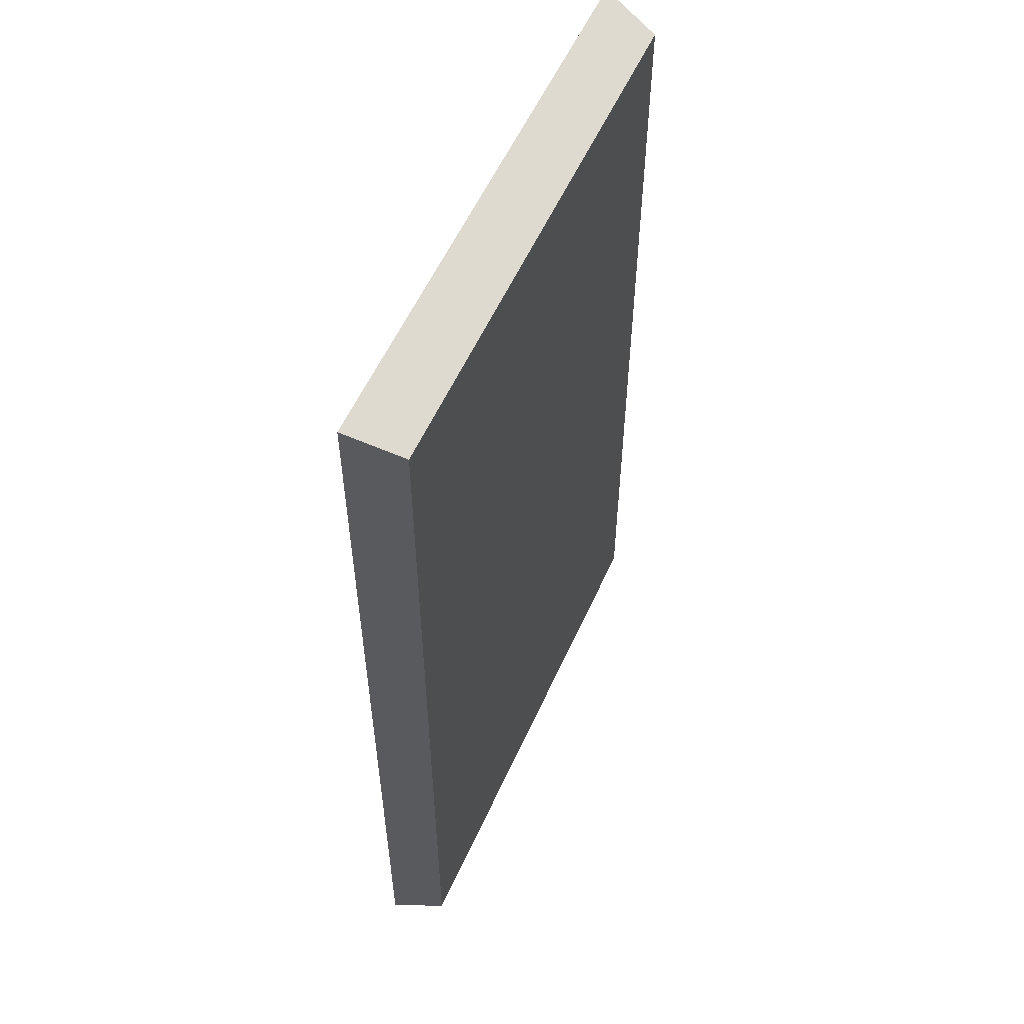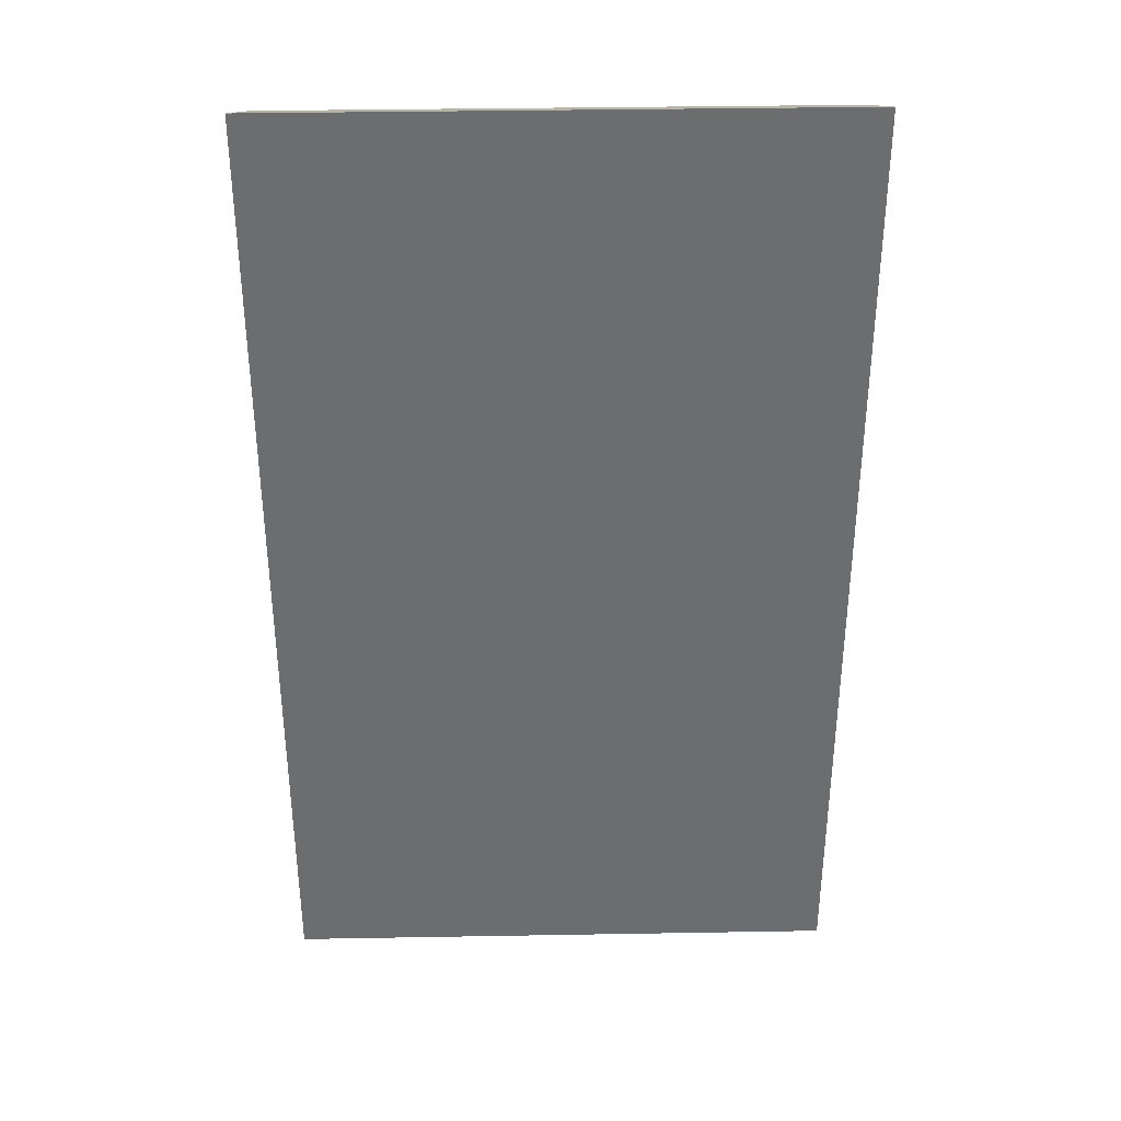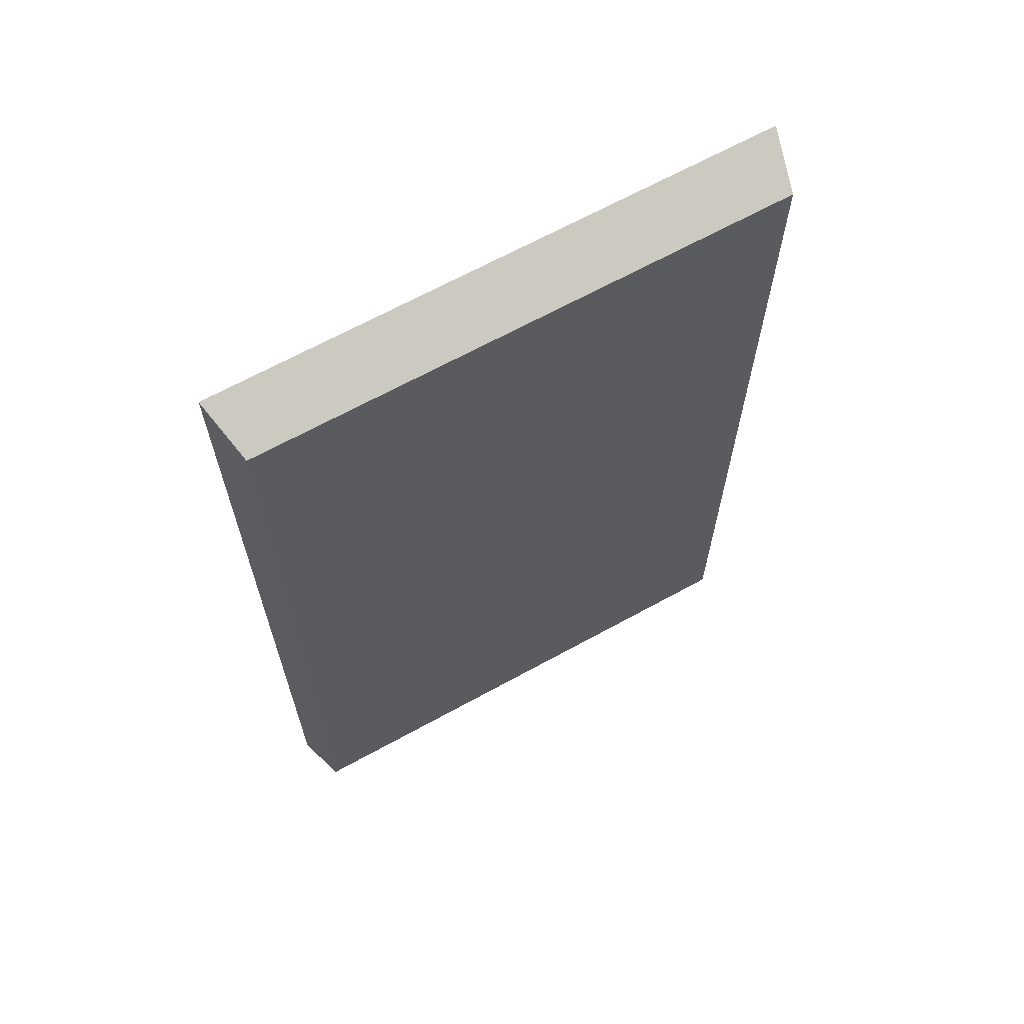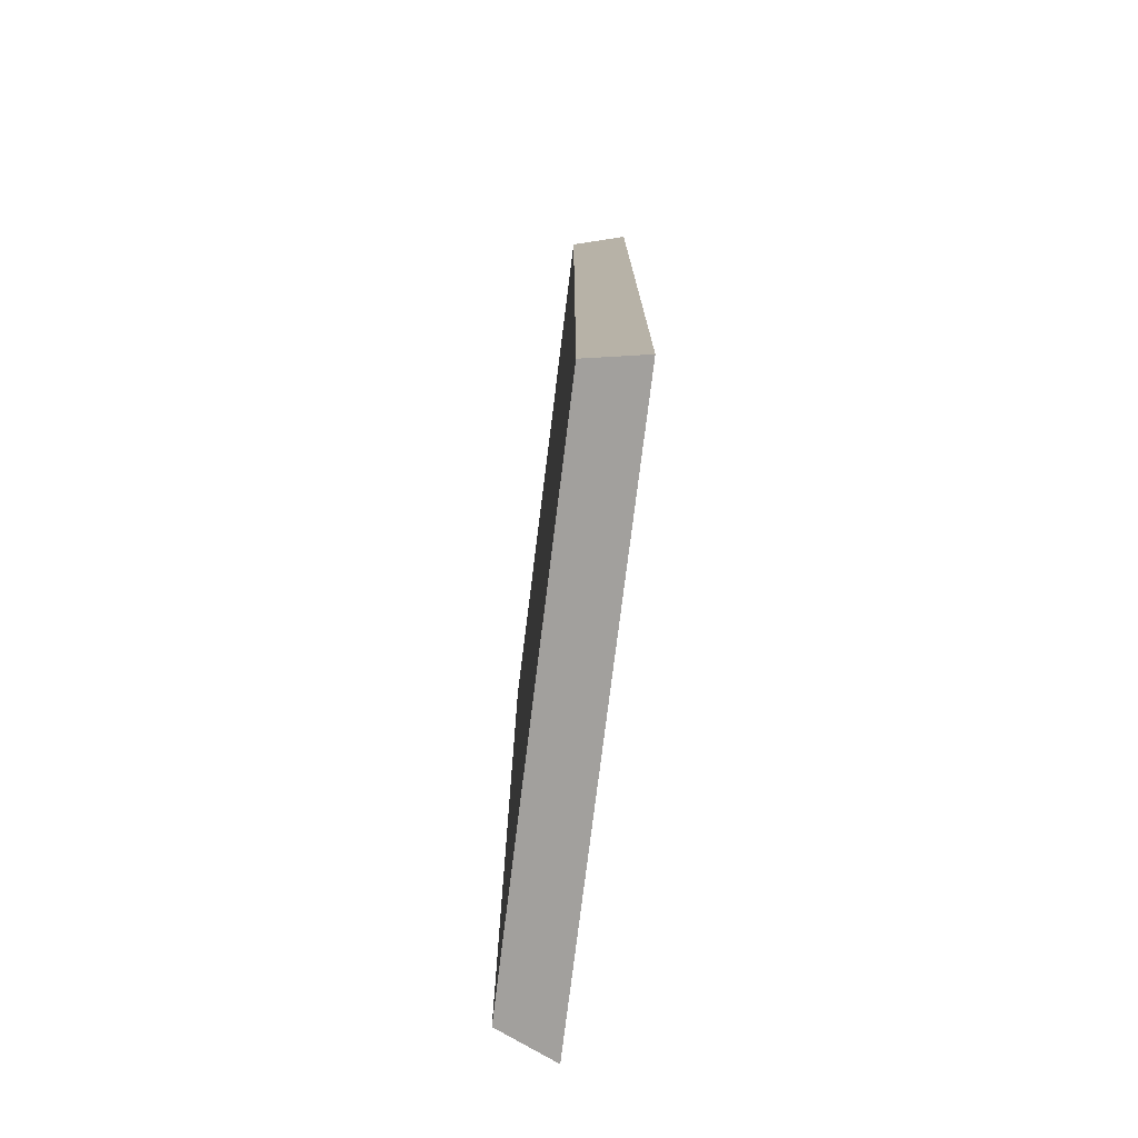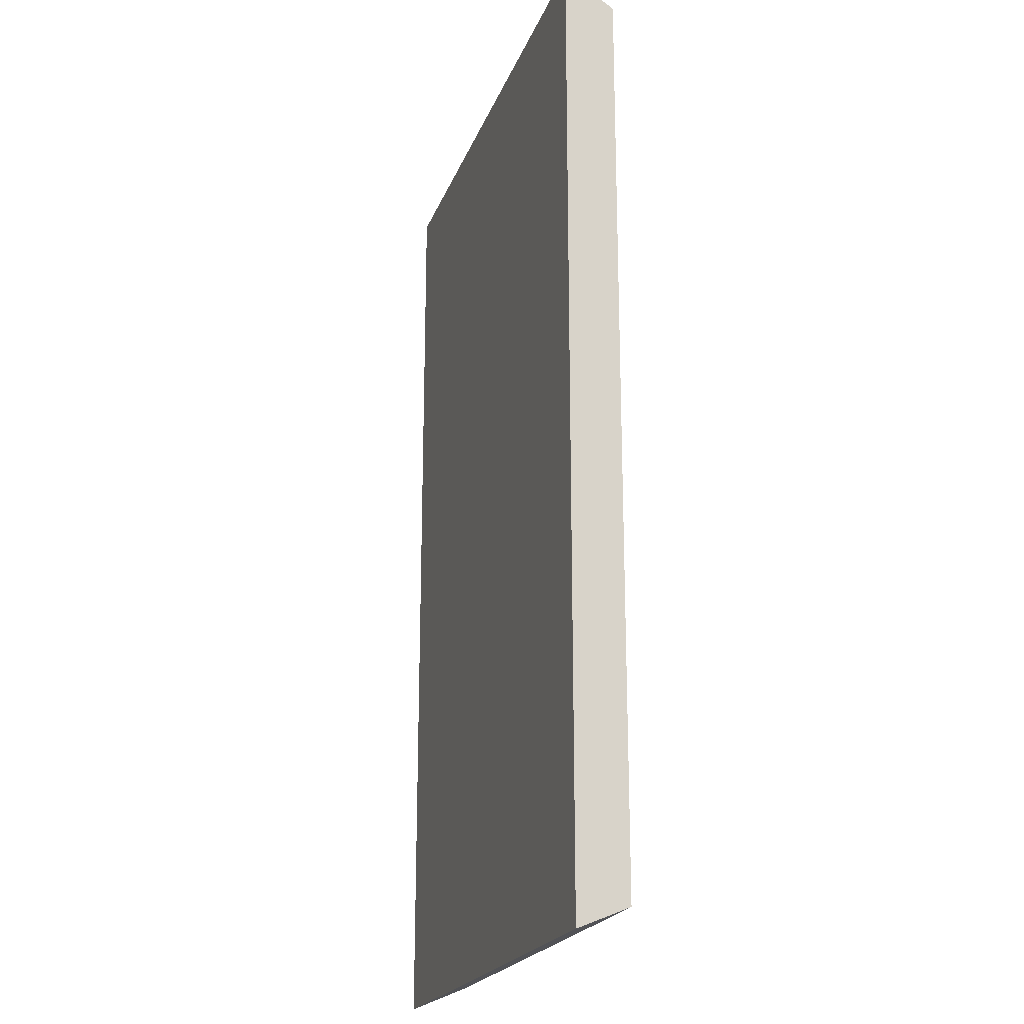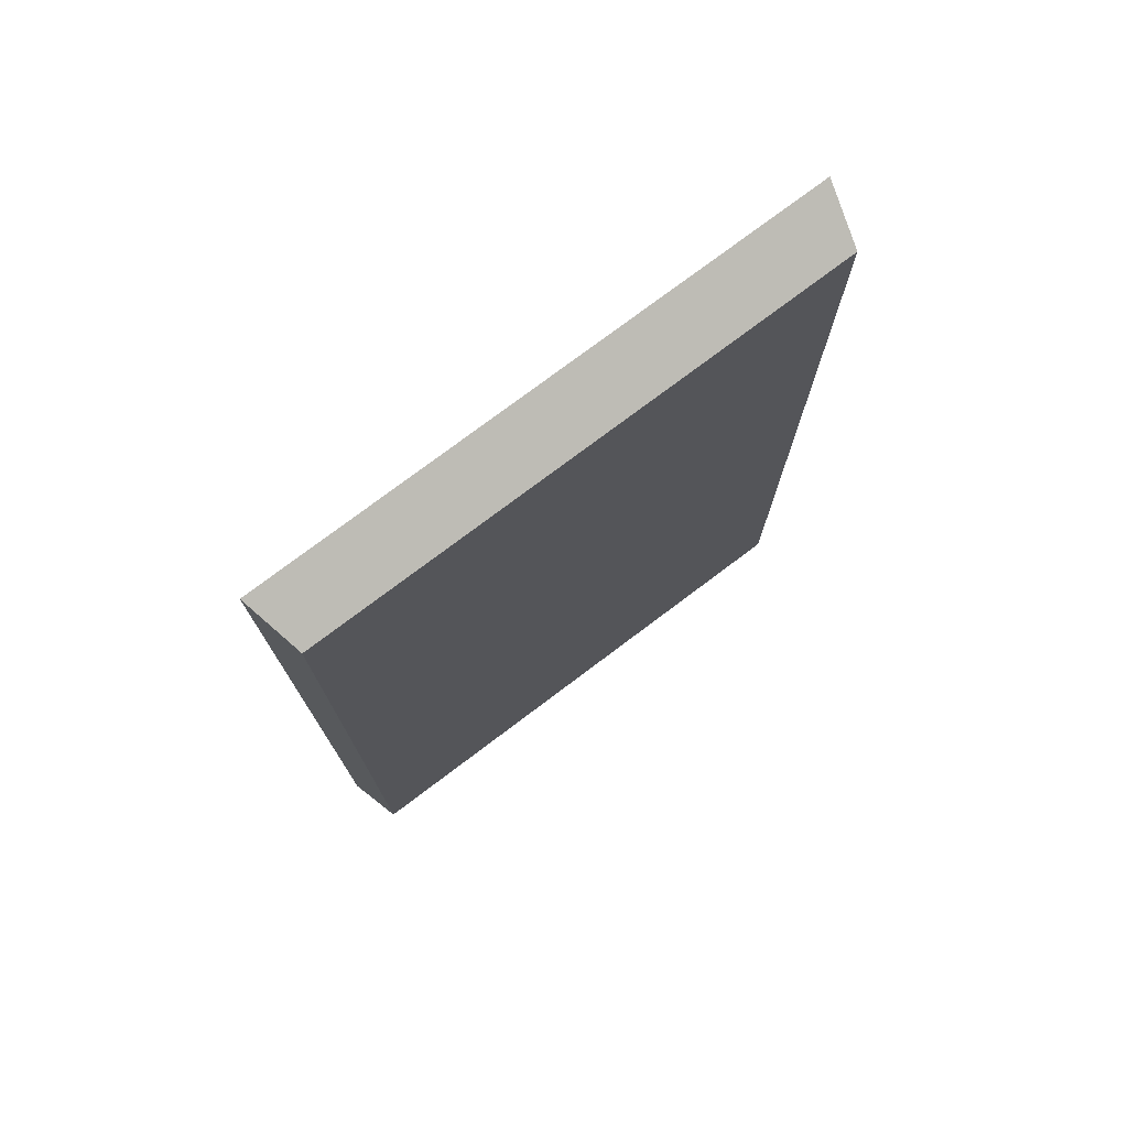
<metadata>
{"format":"obj","ext":"obj","renderer":"f3d","projection":"perspective","resolution":1024,"background":"white","views":[{"elev":56.6,"azim":-65.9,"up":"+Z"},{"elev":36.2,"azim":178.7,"up":"+Z"},{"elev":66.7,"azim":-28.9,"up":"+Z"},{"elev":-76.7,"azim":82.9,"up":"+Z"},{"elev":-20.9,"azim":-106.9,"up":"+Z"},{"elev":76.2,"azim":-37.0,"up":"+Z"}]}
</metadata>
<code>
v -0.2738 -0.02877 -0.4757
v -0.2738 -0.02877 0.4757
v -0.2878 0.02877 0.5
v -0.2878 0.02877 -0.5
v -0.2878 0.02877 -0.5
v -0.2878 0.02877 0.5
v 0.2878 0.02877 0.5
v 0.2878 0.02877 -0.5
v 0.2878 0.02877 -0.5
v 0.2878 0.02877 0.5
v 0.2738 -0.02877 0.4757
v 0.2738 -0.02877 -0.4757
v 0.2738 -0.02877 -0.4757
v 0.2738 -0.02877 0.4757
v -0.2738 -0.02877 0.4757
v -0.2738 -0.02877 -0.4757
v -0.2878 0.02877 -0.5
v 0.2878 0.02877 -0.5
v 0.2738 -0.02877 -0.4757
v -0.2738 -0.02877 -0.4757
v 0.2878 0.02877 0.5
v -0.2878 0.02877 0.5
v -0.2738 -0.02877 0.4757
v 0.2738 -0.02877 0.4757
f 1 2 3
f 1 3 4
f 5 6 7
f 5 7 8
f 9 10 11
f 9 11 12
f 13 14 15
f 13 15 16
f 17 18 19
f 17 19 20
f 21 22 23
f 21 23 24

</code>
